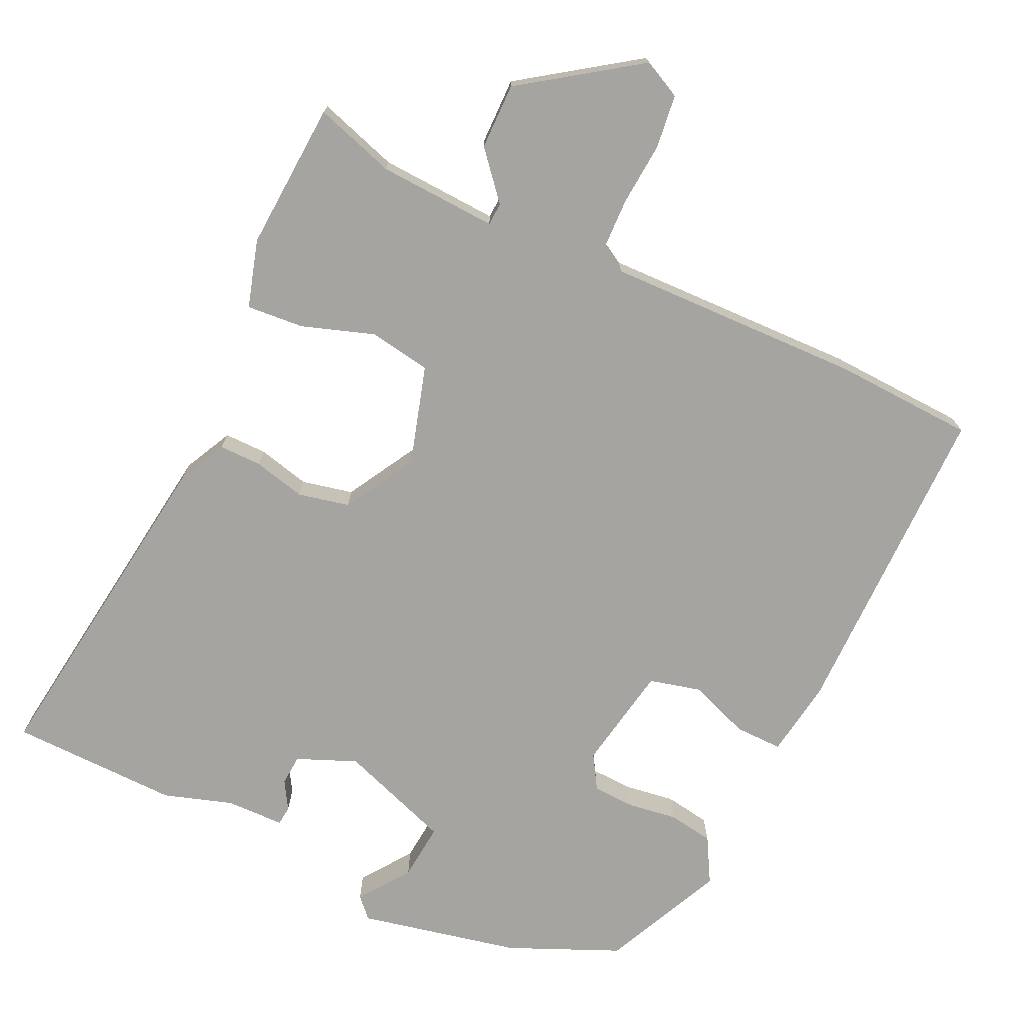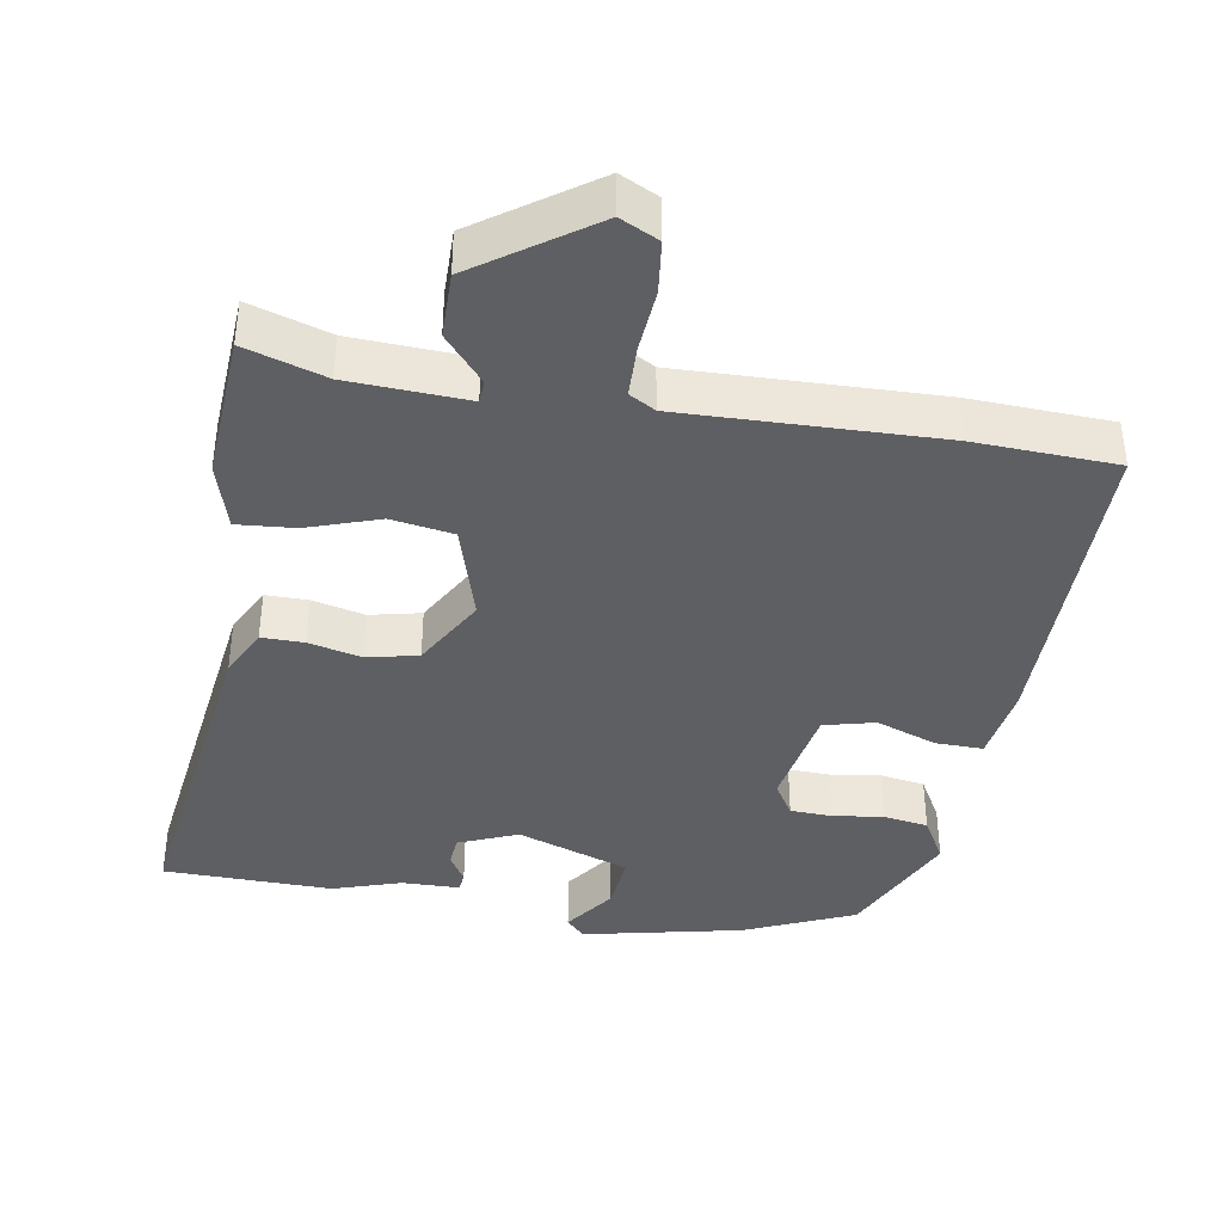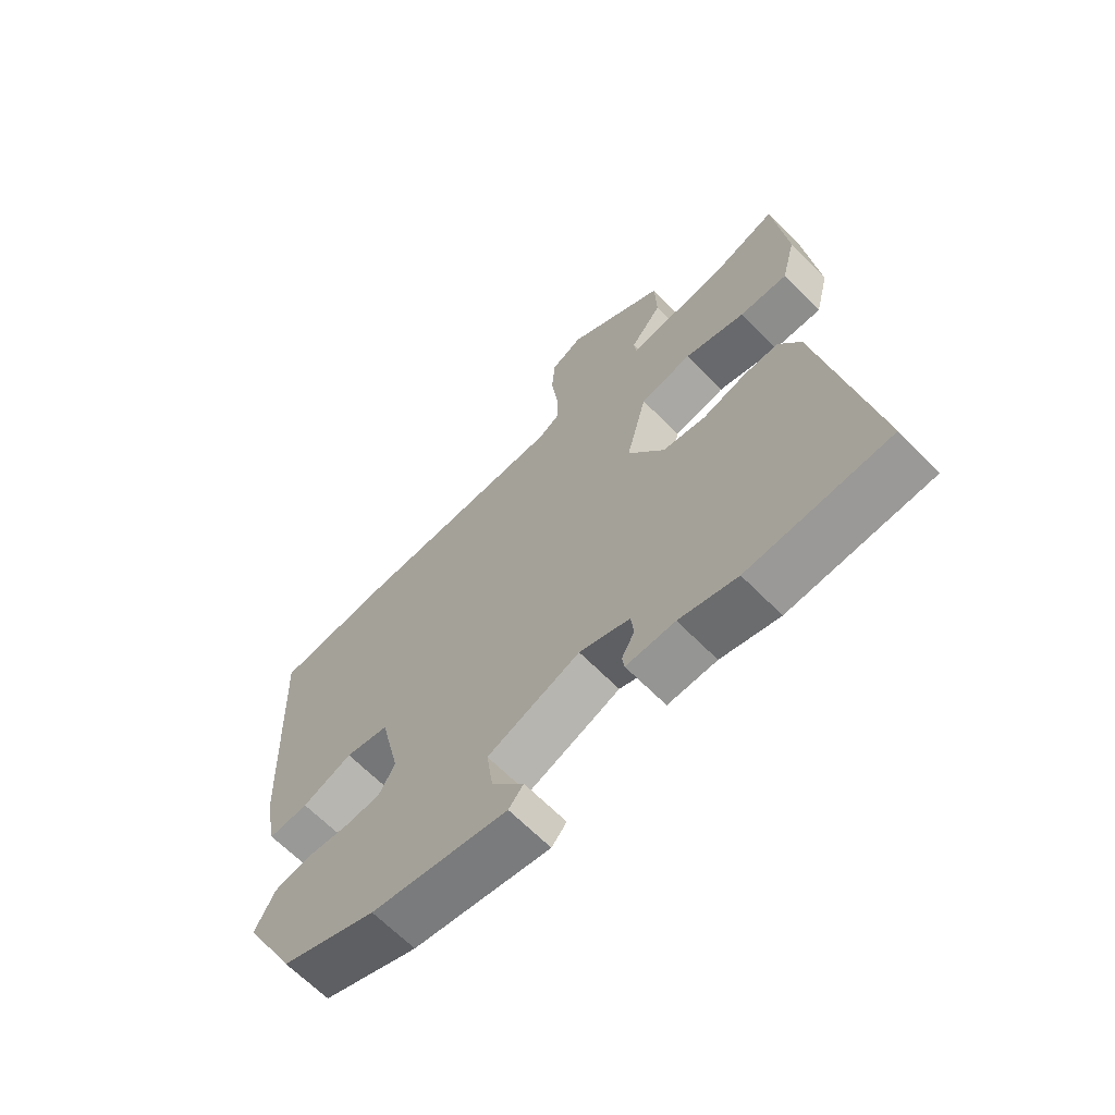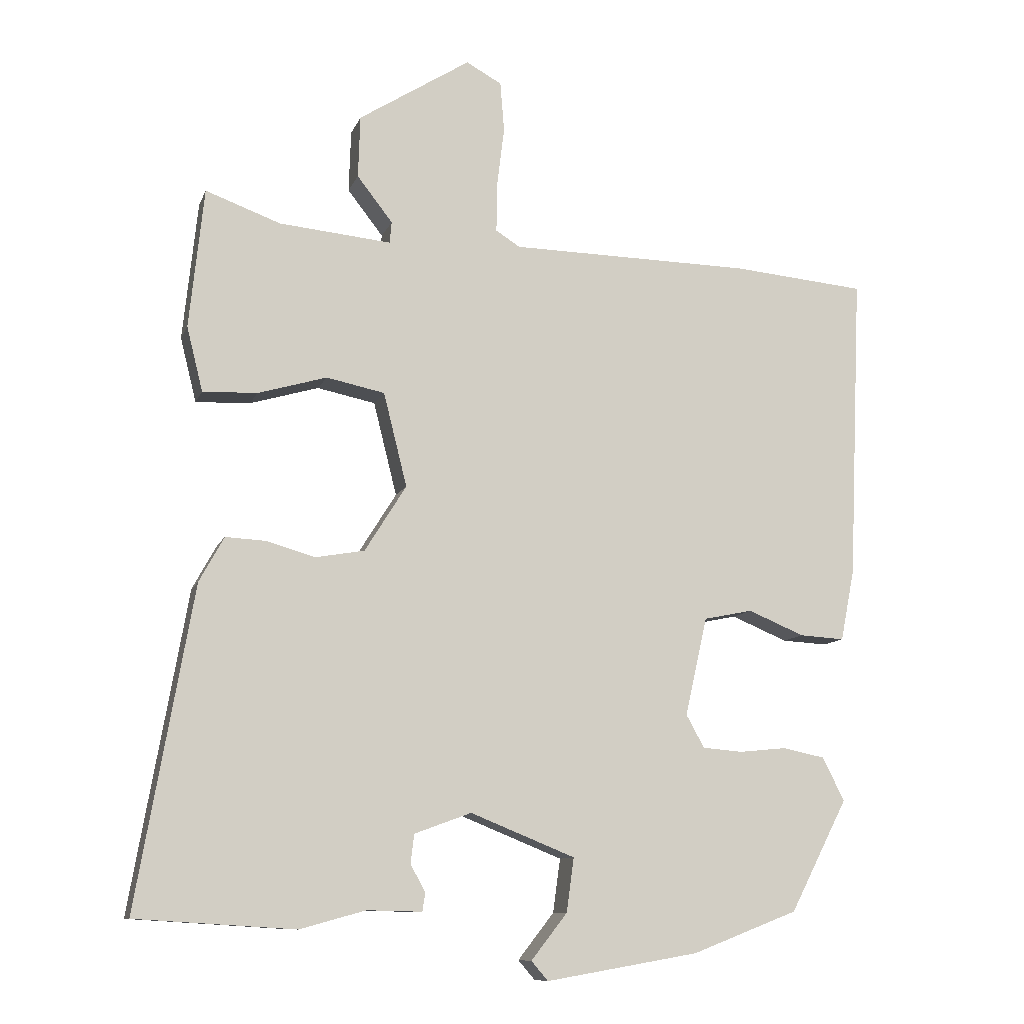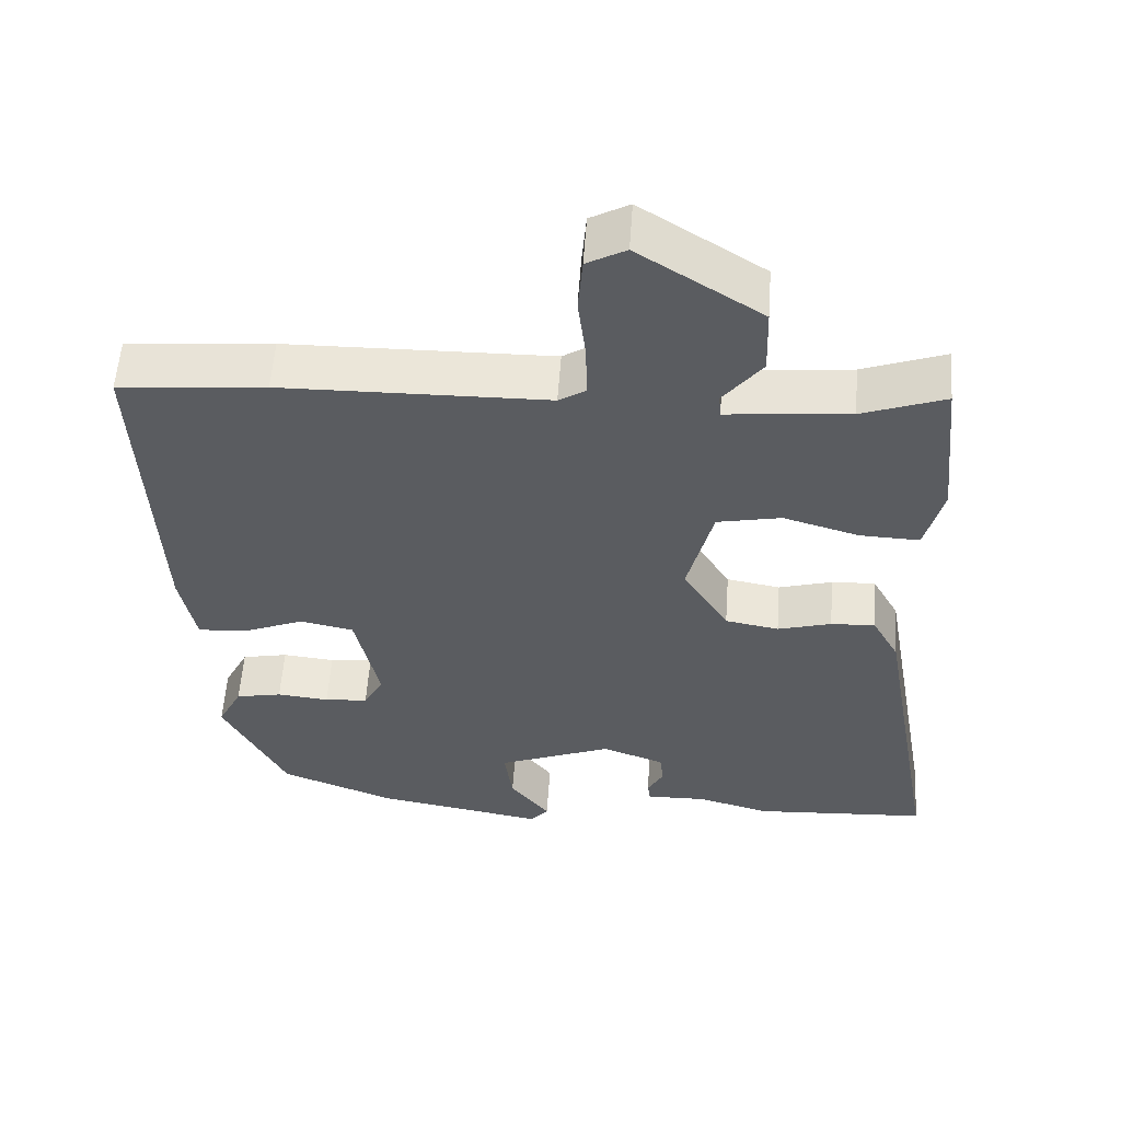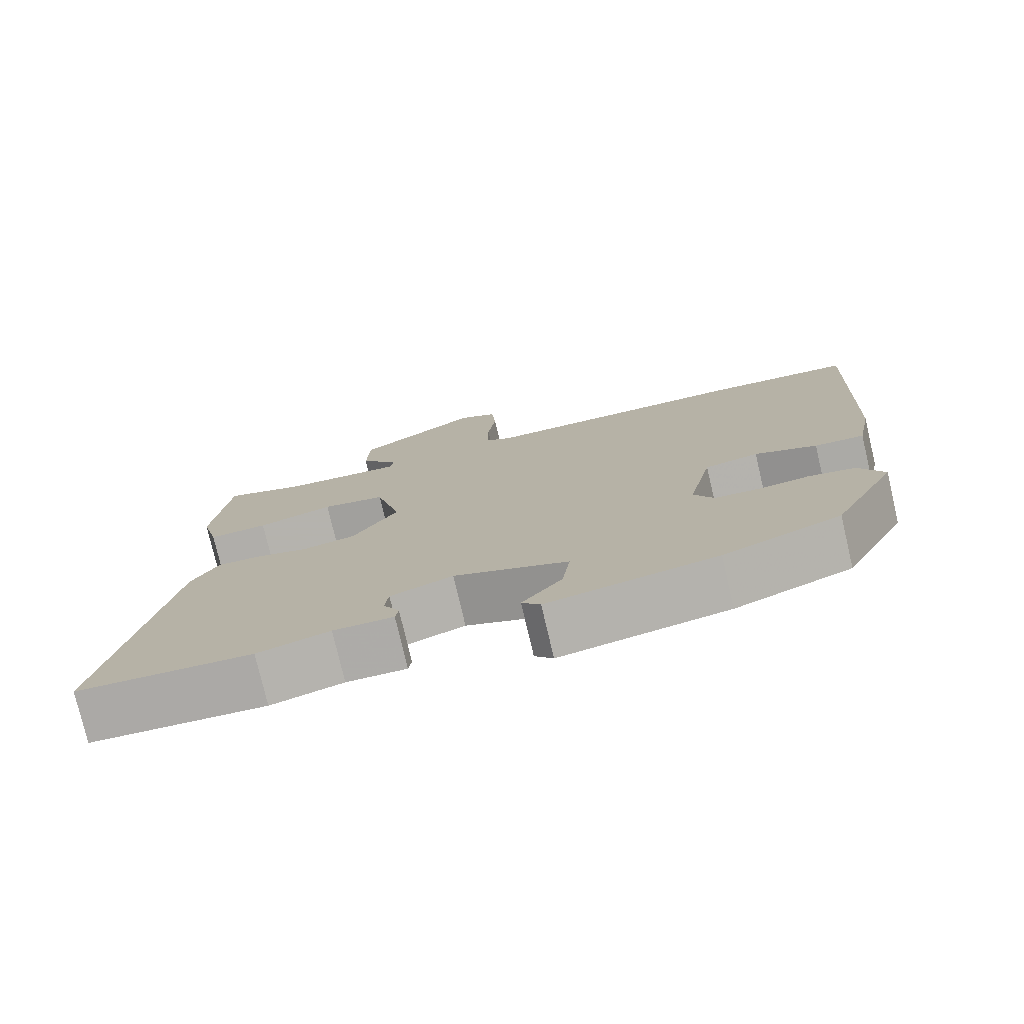
<metadata>
{"format":"obj","ext":"obj","renderer":"f3d","projection":"perspective","resolution":1024,"background":"white","views":[{"elev":-73.5,"azim":-22.7,"up":"+Y"},{"elev":-39.5,"azim":-7.1,"up":"+Y"},{"elev":-66.2,"azim":-135.3,"up":"+Z"},{"elev":-10.2,"azim":-15.6,"up":"+Z"},{"elev":56.0,"azim":-176.0,"up":"+Z"},{"elev":-77.1,"azim":13.2,"up":"+Z"}]}
</metadata>
<code>
v -0.478 0.07 0.565
v -0.366 0.07 0.524
v -0.199 0.07 0.508
v -0.196 0.07 0.54
v -0.249 0.07 0.608
v -0.246 0.07 0.701
v -0.079 0.07 0.807
v -0.026 0.07 0.778
v -0.02 0.07 0.703
v -0.031 0.07 0.614
v -0.032 0.07 0.541
v 0.004 0.07 0.518
v 0.365 0.07 0.512
v 0.564 0.07 0.494
v 0.544 0.07 0.037
v 0.523 0.07 -0.07
v 0.456 0.07 -0.066
v 0.372 0.07 -0.031
v 0.299 0.07 -0.046
v 0.266 0.07 -0.193
v 0.293 0.07 -0.242
v 0.352 0.07 -0.247
v 0.423 0.07 -0.24
v 0.486 0.07 -0.253
v 0.519 0.07 -0.318
v 0.433 0.07 -0.485
v 0.275 0.07 -0.546
v 0.047 0.07 -0.585
v 0.022 0.07 -0.556
v 0.076 0.07 -0.487
v 0.087 0.07 -0.407
v -0.069 0.07 -0.344
v -0.154 0.07 -0.375
v -0.159 0.07 -0.418
v -0.137 0.07 -0.459
v -0.141 0.07 -0.486
v -0.223 0.07 -0.484
v -0.321 0.07 -0.511
v -0.559 0.07 -0.496
v -0.475 0.07 -0.02
v -0.438 0.07 0.047
v -0.378 0.07 0.044
v -0.305 0.07 0.023
v -0.232 0.07 0.036
v -0.17 0.07 0.135
v -0.205 0.07 0.275
v -0.292 0.07 0.293
v -0.395 0.07 0.263
v -0.476 0.07 0.26
v -0.5 0.07 0.356
v -0.478 0 0.565
v -0.366 0 0.524
v -0.199 0 0.508
v -0.196 0 0.54
v -0.249 0 0.608
v -0.246 0 0.701
v -0.079 0 0.807
v -0.026 0 0.778
v -0.02 0 0.703
v -0.031 0 0.614
v -0.032 0 0.541
v 0.004 0 0.518
v 0.365 0 0.512
v 0.564 0 0.494
v 0.544 0 0.037
v 0.523 0 -0.07
v 0.456 0 -0.066
v 0.372 0 -0.031
v 0.299 0 -0.046
v 0.266 0 -0.193
v 0.293 0 -0.242
v 0.352 0 -0.247
v 0.423 0 -0.24
v 0.486 0 -0.253
v 0.519 0 -0.318
v 0.433 0 -0.485
v 0.275 0 -0.546
v 0.047 0 -0.585
v 0.022 0 -0.556
v 0.076 0 -0.487
v 0.087 0 -0.407
v -0.069 0 -0.344
v -0.154 0 -0.375
v -0.159 0 -0.418
v -0.137 0 -0.459
v -0.141 0 -0.486
v -0.223 0 -0.484
v -0.321 0 -0.511
v -0.559 0 -0.496
v -0.475 0 -0.02
v -0.438 0 0.047
v -0.378 0 0.044
v -0.305 0 0.023
v -0.232 0 0.036
v -0.17 0 0.135
v -0.205 0 0.275
v -0.292 0 0.293
v -0.395 0 0.263
v -0.476 0 0.26
v -0.5 0 0.356
f 50 1 2
f 49 50 2
f 48 49 2
f 47 48 2
f 46 47 2 3
f 45 46 3 4
f 41 42 43
f 40 41 43
f 39 40 43
f 38 39 43
f 37 38 43
f 37 43 44
f 34 35 36 37
f 37 44 45
f 34 37 45
f 33 34 45
f 28 29 30
f 27 28 30
f 26 27 30
f 25 26 30
f 24 25 30
f 23 24 30
f 22 23 30
f 21 22 30 31
f 20 21 31 32
f 16 17 18
f 15 16 18
f 14 15 18
f 13 14 18
f 12 13 18
f 11 12 18 19
f 8 9 10
f 7 8 10
f 6 7 10
f 5 6 10
f 4 5 10
f 45 4 10 11
f 32 33 45
f 20 32 45
f 19 20 45
f 11 19 45
f 52 51 100
f 52 100 99
f 52 99 98
f 52 98 97
f 53 52 97 96
f 54 53 96 95
f 93 92 91
f 93 91 90
f 93 90 89
f 93 89 88
f 93 88 87
f 94 93 87
f 87 86 85 84
f 95 94 87
f 95 87 84
f 95 84 83
f 80 79 78
f 80 78 77
f 80 77 76
f 80 76 75
f 80 75 74
f 80 74 73
f 80 73 72
f 81 80 72 71
f 82 81 71 70
f 68 67 66
f 68 66 65
f 68 65 64
f 68 64 63
f 68 63 62
f 69 68 62 61
f 60 59 58
f 60 58 57
f 60 57 56
f 60 56 55
f 60 55 54
f 61 60 54 95
f 95 83 82
f 95 82 70
f 95 70 69
f 95 69 61
f 1 51 52 2
f 2 52 53 3
f 3 53 54 4
f 4 54 55 5
f 5 55 56 6
f 6 56 57 7
f 7 57 58 8
f 8 58 59 9
f 9 59 60 10
f 10 60 61 11
f 11 61 62 12
f 12 62 63 13
f 13 63 64 14
f 14 64 65 15
f 15 65 66 16
f 16 66 67 17
f 17 67 68 18
f 18 68 69 19
f 19 69 70 20
f 20 70 71 21
f 21 71 72 22
f 22 72 73 23
f 23 73 74 24
f 24 74 75 25
f 25 75 76 26
f 26 76 77 27
f 27 77 78 28
f 28 78 79 29
f 29 79 80 30
f 30 80 81 31
f 31 81 82 32
f 32 82 83 33
f 33 83 84 34
f 34 84 85 35
f 35 85 86 36
f 36 86 87 37
f 37 87 88 38
f 38 88 89 39
f 39 89 90 40
f 40 90 91 41
f 41 91 92 42
f 42 92 93 43
f 43 93 94 44
f 44 94 95 45
f 45 95 96 46
f 46 96 97 47
f 47 97 98 48
f 48 98 99 49
f 49 99 100 50
f 50 100 51 1

</code>
